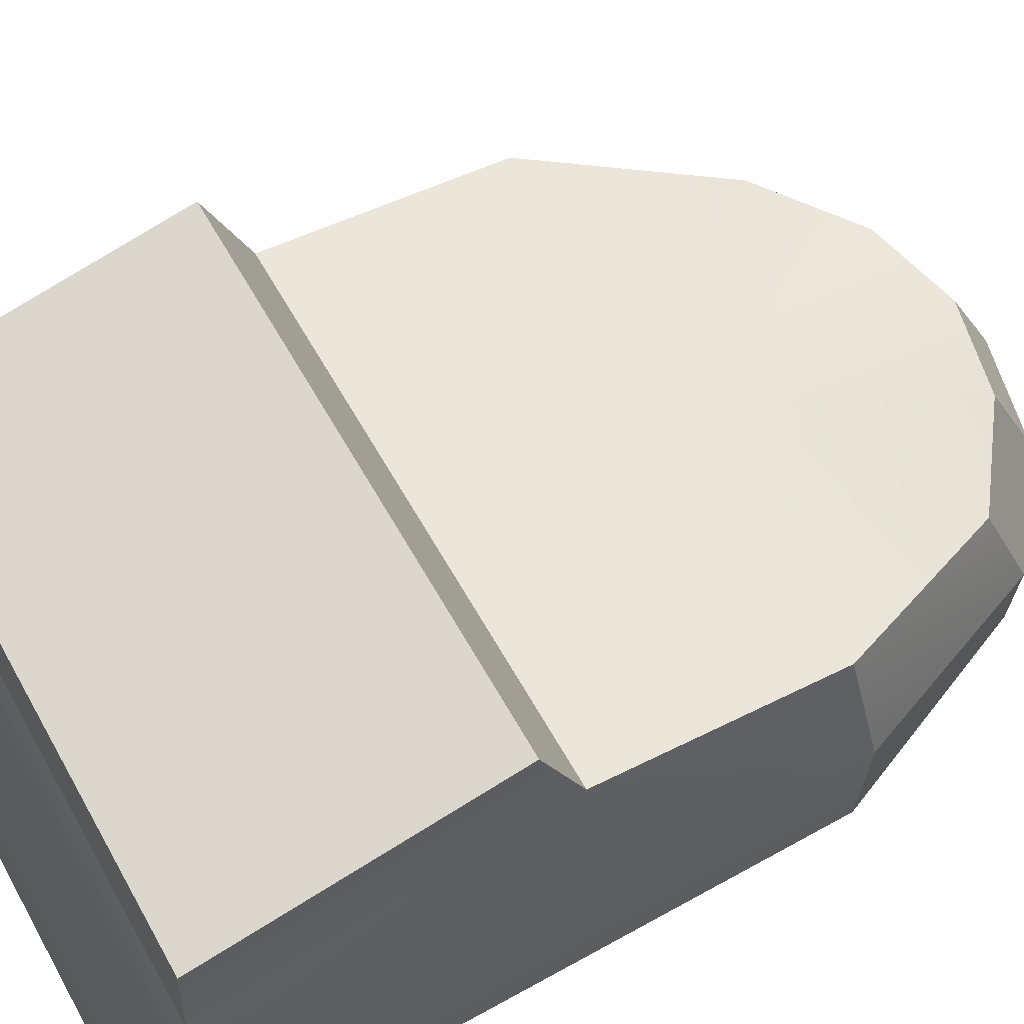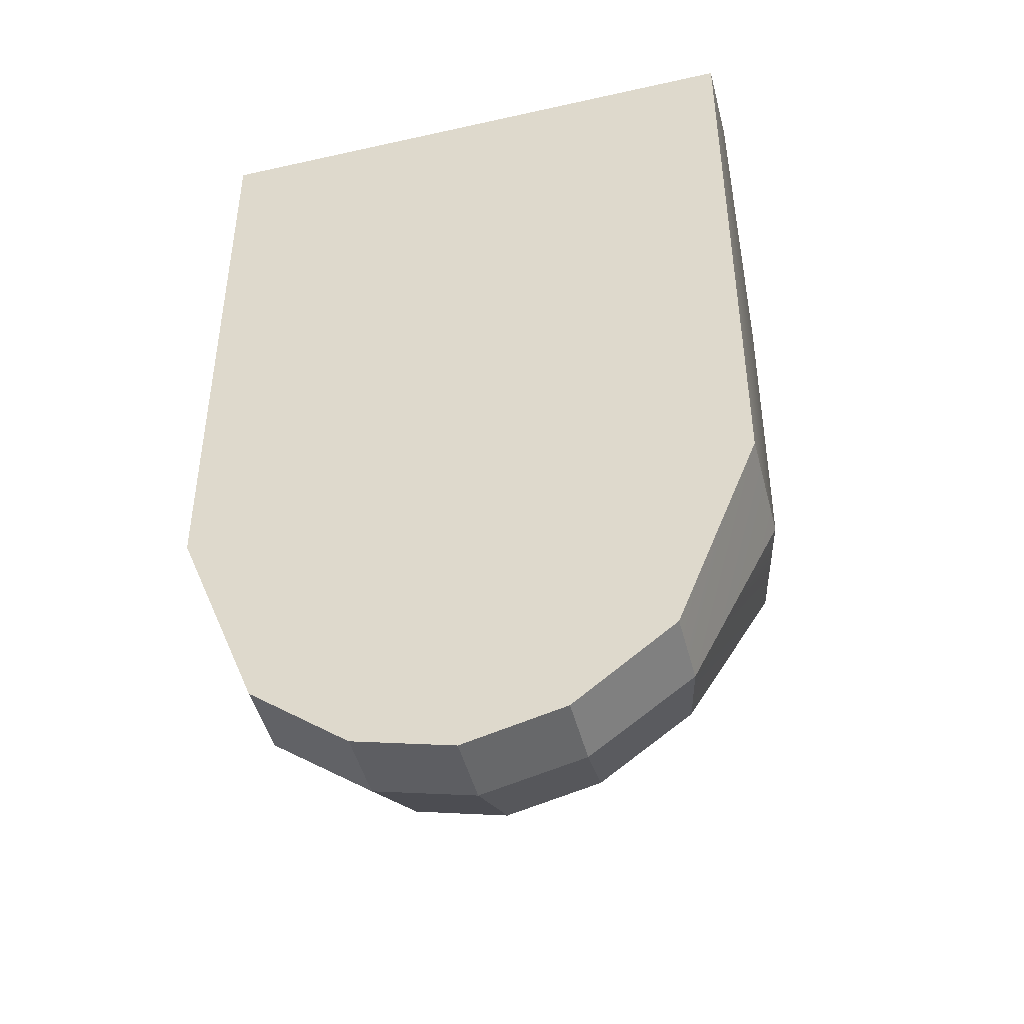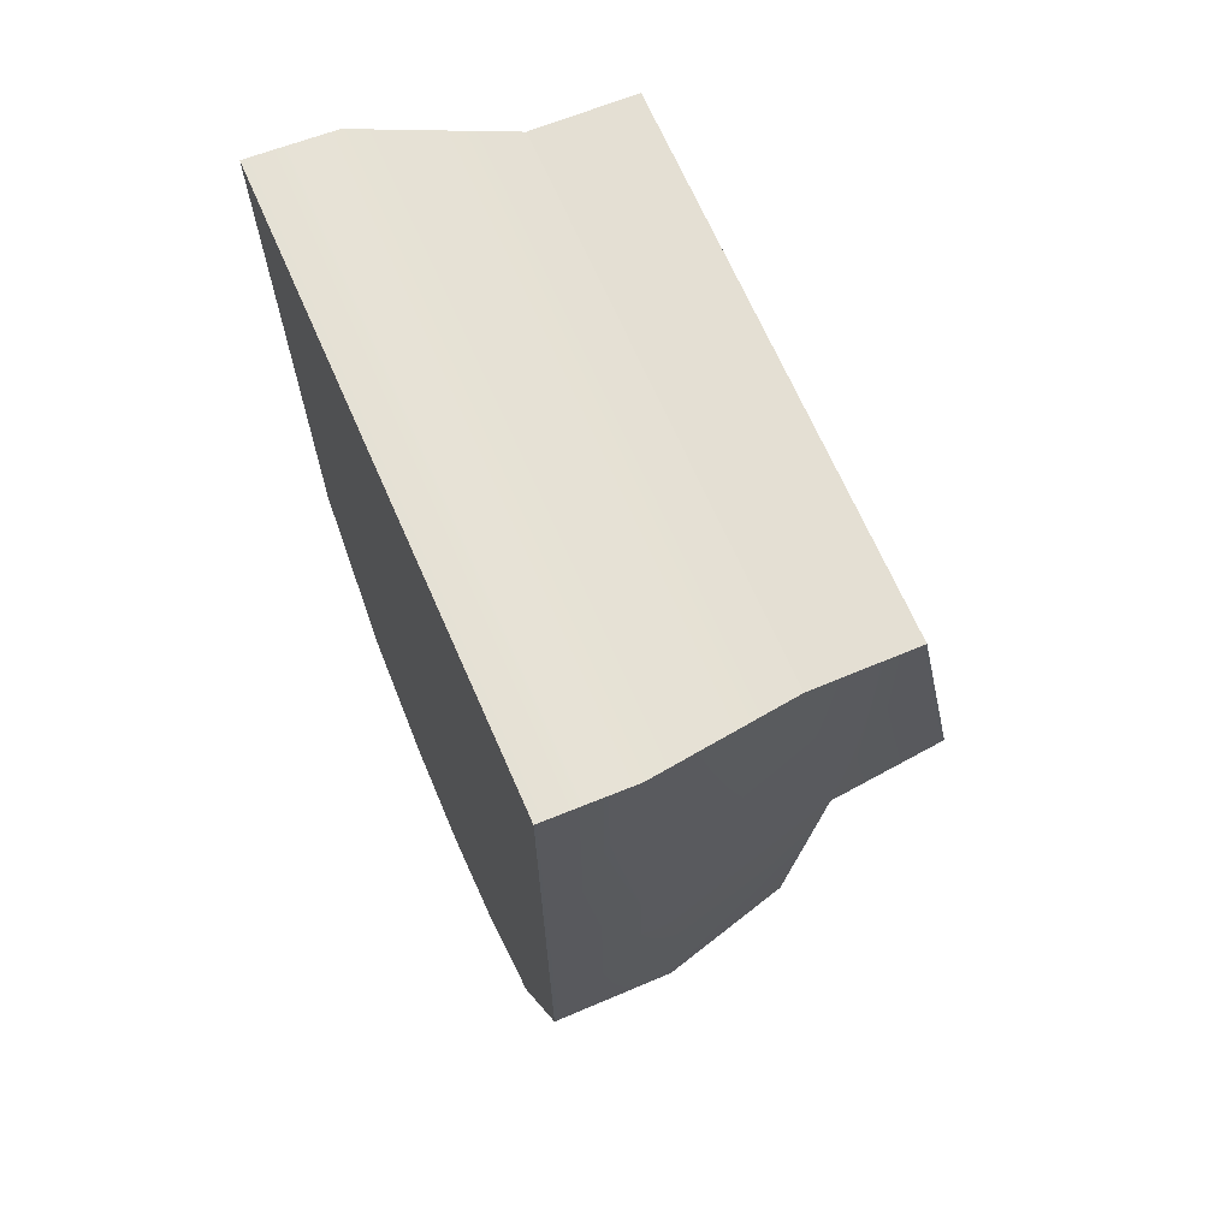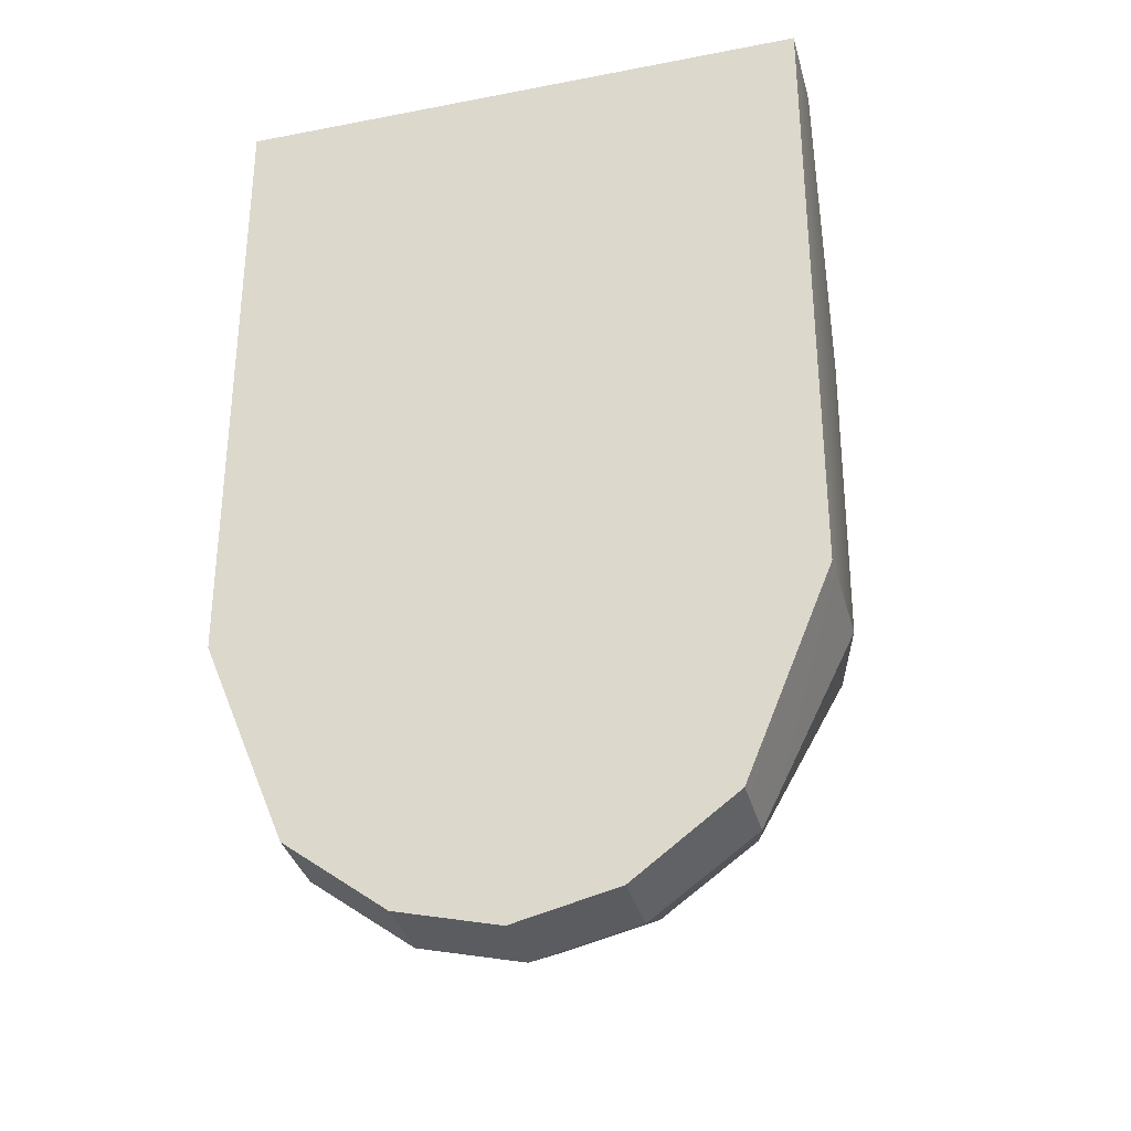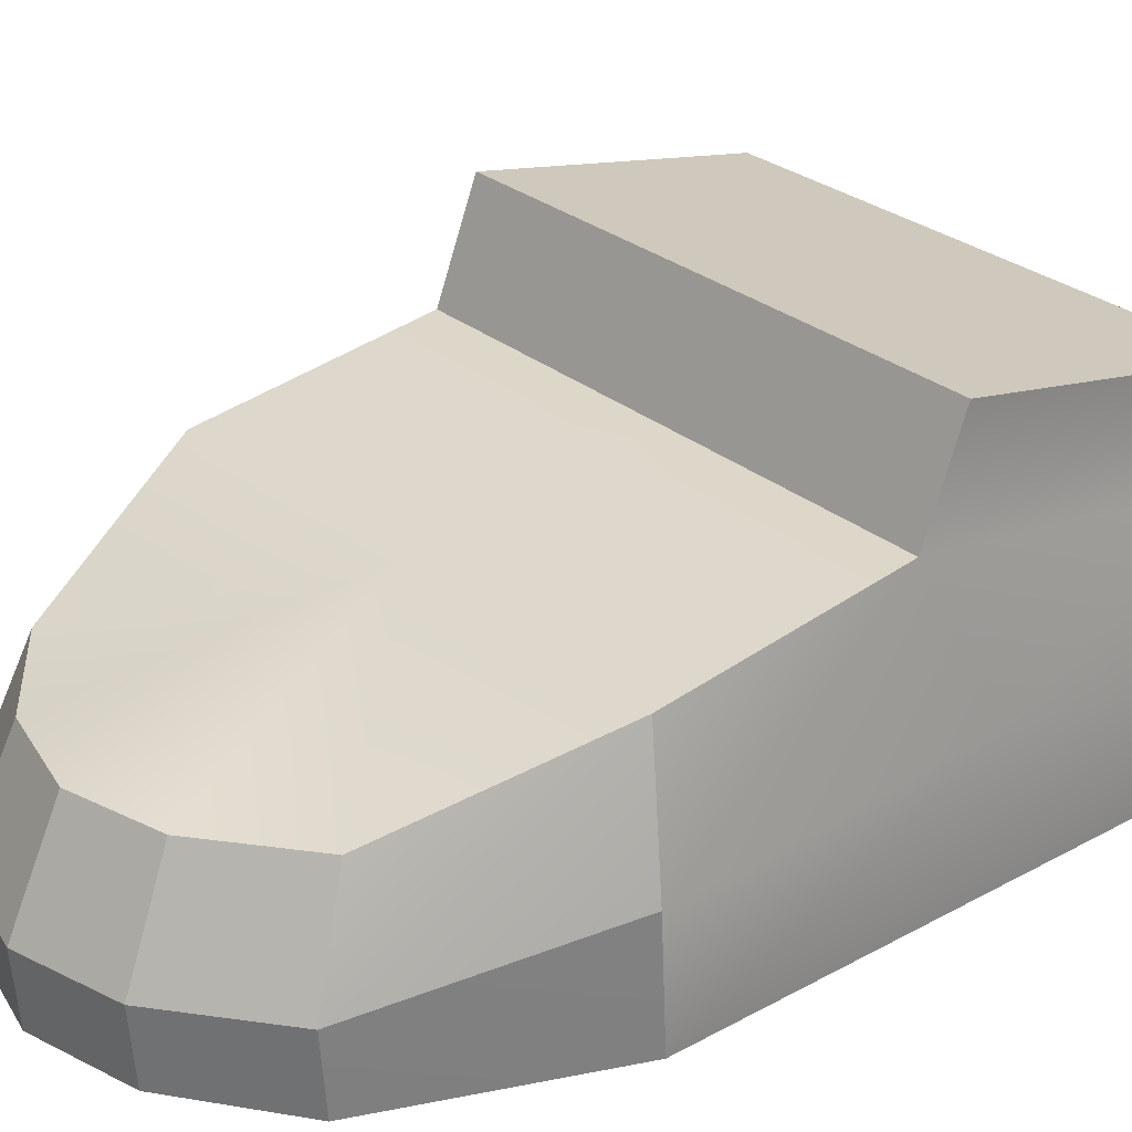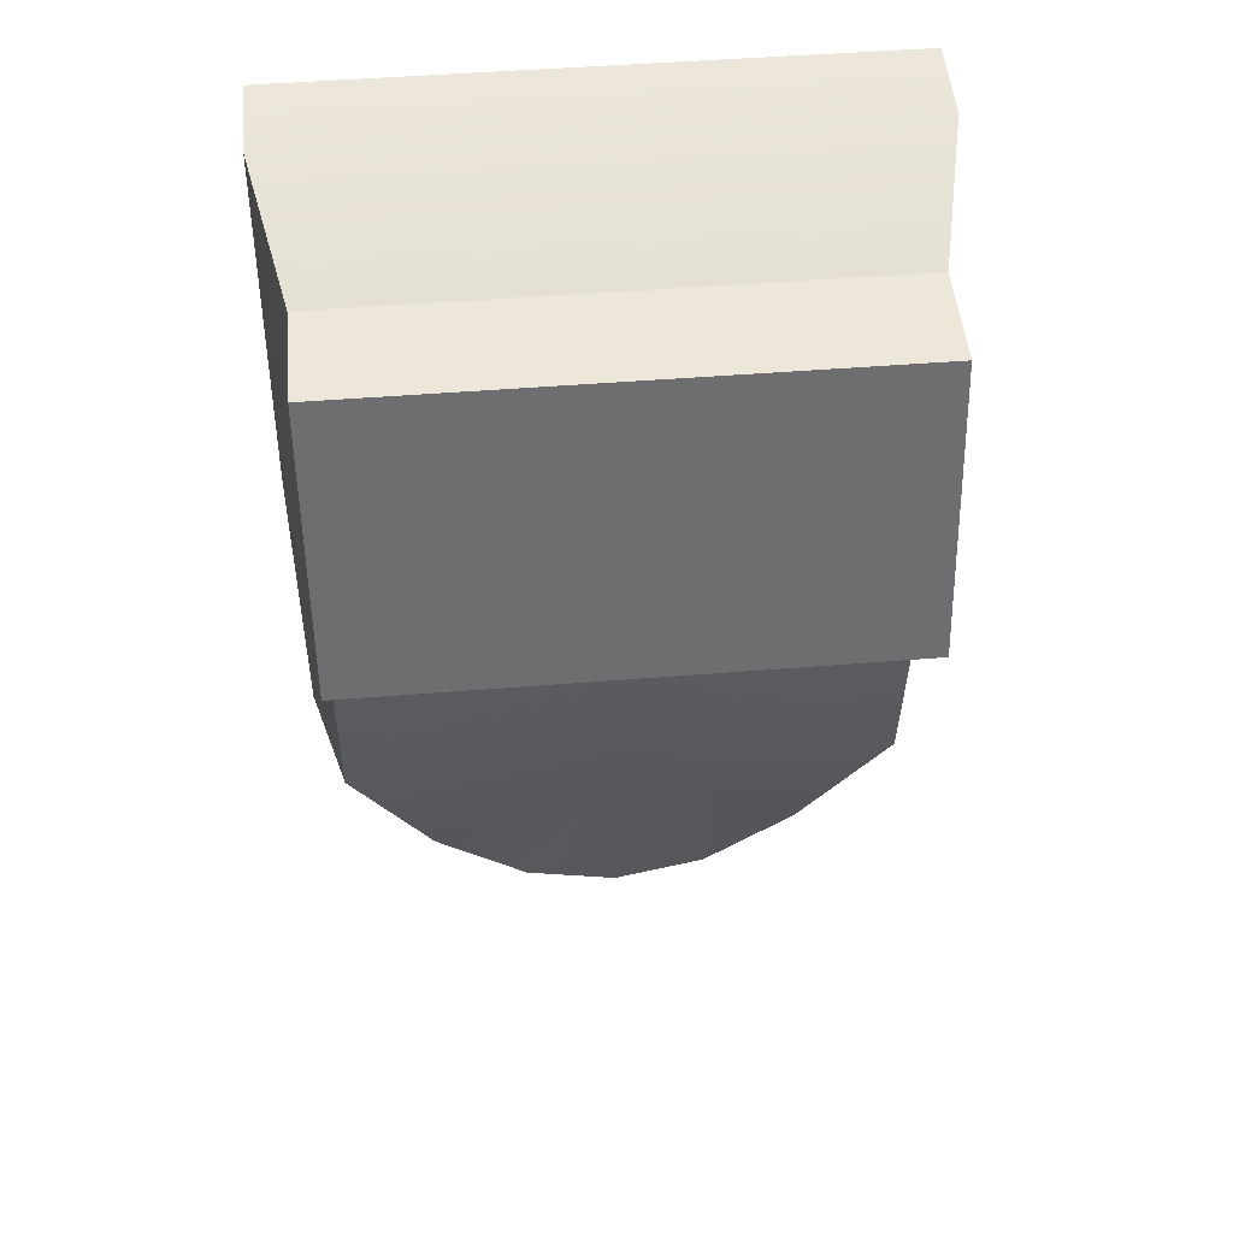
<metadata>
{"format":"obj","ext":"obj","renderer":"f3d","projection":"perspective","resolution":1024,"background":"white","views":[{"elev":62.4,"azim":60.6,"up":"+Y"},{"elev":-43.9,"azim":14.7,"up":"+Z"},{"elev":68.2,"azim":66.4,"up":"+Z"},{"elev":-31.8,"azim":15.2,"up":"+Z"},{"elev":28.4,"azim":-129.4,"up":"+Y"},{"elev":46.9,"azim":174.7,"up":"+Z"}]}
</metadata>
<code>
g player
v 5.039e-07 0.1942 -0.1155
v -0.2077 0.1942 -0.1155
v 5.634e-07 0.2195 0.06822
v -0.1463 0.1408 -0.2621
v 0.2077 0.1942 -0.1155
v -0.07316 0.138 -0.3161
v 0.1463 0.1408 -0.2621
v 3.642e-07 0.1371 -0.3337
v 0.07316 0.138 -0.3161
v -0.2077 0.2195 0.06822
v 0.2077 0.2195 0.06822
v 6.871e-09 0.0002118 0.09719
v 3.718e-10 0.0002125 0.3726
v -0.2317 0.0002124 0.07464
v 0.2317 0.0002112 0.07464
v -0.2317 0.0002118 -0.1235
v 0.2317 0.0002107 -0.1235
v 1.207e-08 0.0002112 -0.1235
v -0.2317 0.0002132 0.3726
v 0.2317 0.000212 0.3726
v 1.79e-08 0.0002106 -0.3681
v -0.1632 0.0002112 -0.2882
v -0.0816 0.0002109 -0.3485
v 0.1632 0.0002104 -0.2882
v 0.0816 0.0002104 -0.3485
v -0.2317 0.1071 0.118
v -0.2077 0.1791 0.3275
v -0.2077 0.2195 0.06822
v -0.2317 0.06613 0.3667
v -0.2317 0.09445 -0.128
v -0.2317 0.0002124 0.07464
v -0.2317 0.0002118 -0.1235
v -0.2077 0.2592 0.3234
v -0.2317 0.0002132 0.3726
v -0.2077 0.1942 -0.1155
v -0.2077 0.3014 0.1001
v 0.2317 0.1071 0.118
v 0.2077 0.1791 0.3275
v 0.2317 0.06613 0.3667
v 0.2077 0.2195 0.06822
v 0.2317 0.0002112 0.07464
v 0.2317 0.09445 -0.128
v 0.2317 0.0002107 -0.1235
v 0.2077 0.2592 0.3234
v 0.2317 0.000212 0.3726
v 0.2077 0.1942 -0.1155
v 0.2077 0.3014 0.1001
v 1.676e-07 0.06613 0.3667
v 4.549e-07 0.1791 0.3275
v -0.2317 0.06613 0.3667
v 0.2317 0.06613 0.3667
v 3.718e-10 0.0002125 0.3726
v -0.2077 0.1791 0.3275
v 0.2077 0.1791 0.3275
v -0.2317 0.0002132 0.3726
v 0.2317 0.000212 0.3726
v 6.58e-07 0.2592 0.3234
v 7.705e-07 0.3014 0.1001
v -0.2077 0.3014 0.1001
v 0.2077 0.3014 0.1001
v -0.2077 0.2592 0.3234
v 0.2077 0.2592 0.3234
v 5.634e-07 0.2195 0.06822
v -0.2077 0.2195 0.06822
v -0.2077 0.3014 0.1001
v 7.705e-07 0.3014 0.1001
v 0.2077 0.3014 0.1001
v 0.2077 0.2195 0.06822
v 6.58e-07 0.2592 0.3234
v -0.2077 0.1791 0.3275
v 4.549e-07 0.1791 0.3275
v -0.2077 0.2592 0.3234
v 0.2077 0.1791 0.3275
v 0.2077 0.2592 0.3234
v -0.1632 0.05926 -0.2927
v -0.1632 0.0002112 -0.2882
v -0.1632 0.0002112 -0.2882
v -0.2317 0.0002118 -0.1235
v -0.2317 0.09445 -0.128
v 1.79e-08 0.0002106 -0.3681
v -0.0816 0.05618 -0.353
v 1.575e-07 0.05517 -0.3726
v -0.0816 0.0002109 -0.3485
v -0.0816 0.0002109 -0.3485
v 0.1632 0.05926 -0.2927
v 0.1632 0.0002104 -0.2882
v 0.1632 0.0002104 -0.2882
v 0.2317 0.0002107 -0.1235
v 0.2317 0.09445 -0.128
v 1.79e-08 0.0002106 -0.3681
v 0.0816 0.0002104 -0.3485
v 0.0816 0.0002104 -0.3485
v 0.0816 0.05618 -0.353
v 1.575e-07 0.05517 -0.3726
v -0.2077 0.1942 -0.1155
v -0.1463 0.1408 -0.2621
v -0.1632 0.05926 -0.2927
v -0.2317 0.09445 -0.128
v -0.07316 0.138 -0.3161
v -0.0816 0.05618 -0.353
v -0.1632 0.05926 -0.2927
v -0.1463 0.1408 -0.2621
v -0.0816 0.05618 -0.353
v -0.0816 0.0002109 -0.3485
v -0.1632 0.0002112 -0.2882
v -0.1632 0.05926 -0.2927
v 3.642e-07 0.1371 -0.3337
v 1.575e-07 0.05517 -0.3726
v -0.0816 0.05618 -0.353
v -0.07316 0.138 -0.3161
v 0.2077 0.1942 -0.1155
v 0.2317 0.09445 -0.128
v 0.1632 0.05926 -0.2927
v 0.1463 0.1408 -0.2621
v 0.07316 0.138 -0.3161
v 0.1463 0.1408 -0.2621
v 0.1632 0.05926 -0.2927
v 0.0816 0.05618 -0.353
v 0.0816 0.05618 -0.353
v 0.1632 0.05926 -0.2927
v 0.1632 0.0002104 -0.2882
v 0.0816 0.0002104 -0.3485
v 3.642e-07 0.1371 -0.3337
v 0.07316 0.138 -0.3161
v 0.0816 0.05618 -0.353
v 1.575e-07 0.05517 -0.3726
f 1 2 3
f 1 4 2
f 1 3 5
f 1 6 4
f 1 5 7
f 1 8 6
f 1 7 9
f 1 9 8
f 2 10 3
f 5 3 11
f 12 13 14
f 12 15 13
f 12 14 16
f 12 17 15
f 12 16 18
f 12 18 17
f 13 19 14
f 13 15 20
f 16 21 18
f 16 22 21
f 18 21 17
f 22 23 21
f 17 21 24
f 21 25 24
f 26 27 28
f 26 29 27
f 26 28 30
f 26 31 29
f 26 30 32
f 26 32 31
f 27 33 28
f 29 31 34
f 30 28 35
f 33 36 28
f 37 38 39
f 37 40 38
f 37 39 41
f 37 42 40
f 37 41 43
f 37 43 42
f 38 40 44
f 39 45 41
f 42 46 40
f 44 40 47
f 48 49 50
f 48 51 49
f 48 50 52
f 48 52 51
f 49 53 50
f 49 51 54
f 52 50 55
f 52 56 51
f 57 58 59
f 57 60 58
f 57 59 61
f 57 62 60
f 63 64 65
f 63 65 66
f 63 66 67
f 63 67 68
f 69 70 71
f 69 72 70
f 69 71 73
f 69 73 74
f 75 76 77
f 75 77 78
f 75 78 79
f 80 81 82
f 80 83 81
f 80 84 83
f 85 86 87
f 85 88 86
f 85 89 88
f 90 91 92
f 90 93 91
f 90 94 93
f 95 96 97
f 95 97 98
f 99 100 101
f 99 101 102
f 103 104 105
f 103 105 106
f 107 108 109
f 107 109 110
f 111 112 113
f 111 113 114
f 115 116 117
f 115 117 118
f 119 120 121
f 119 121 122
f 123 124 125
f 123 125 126

</code>
